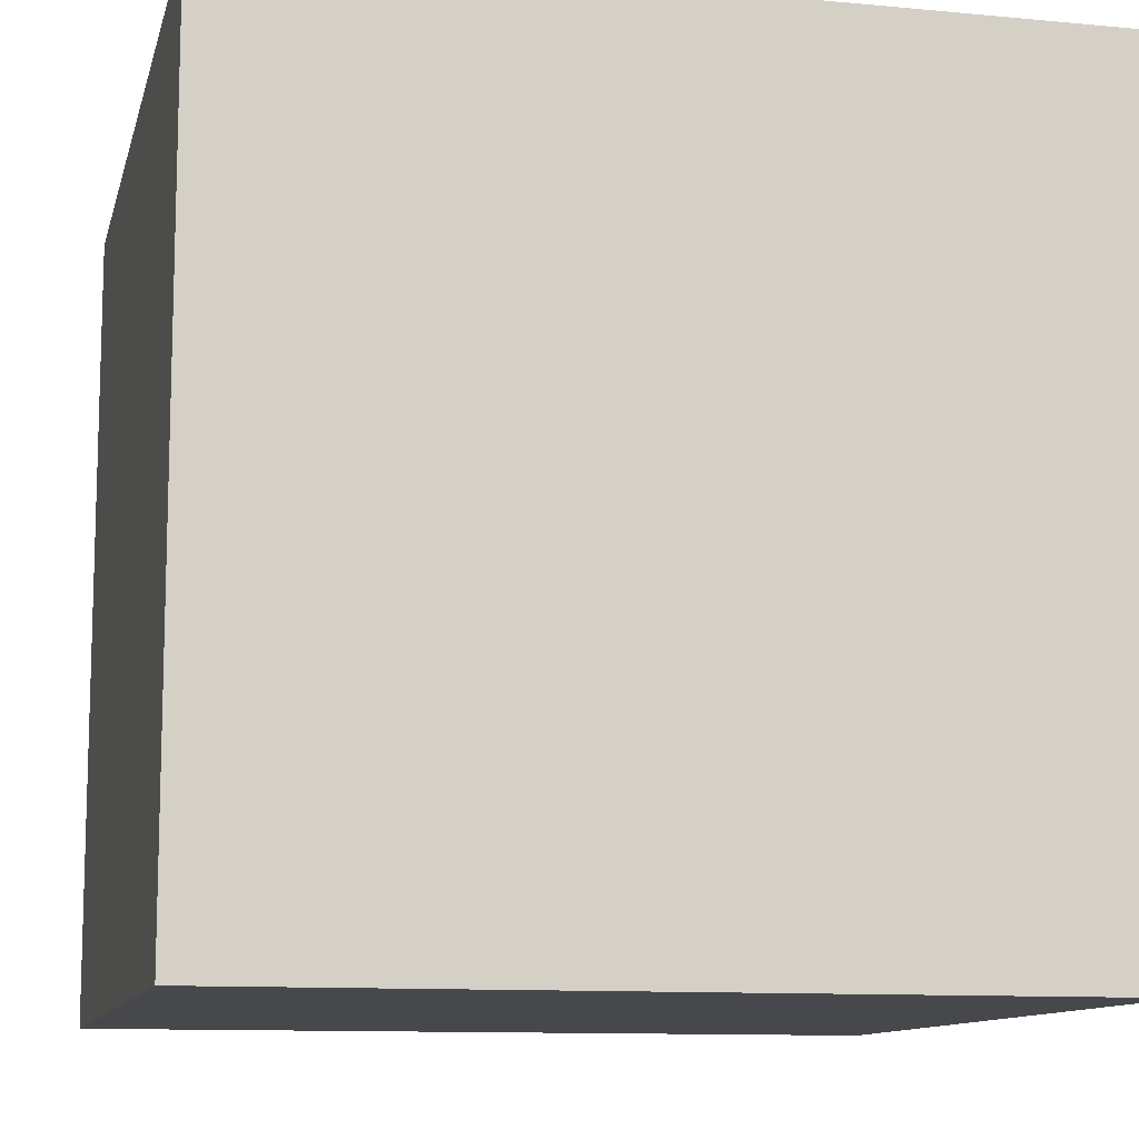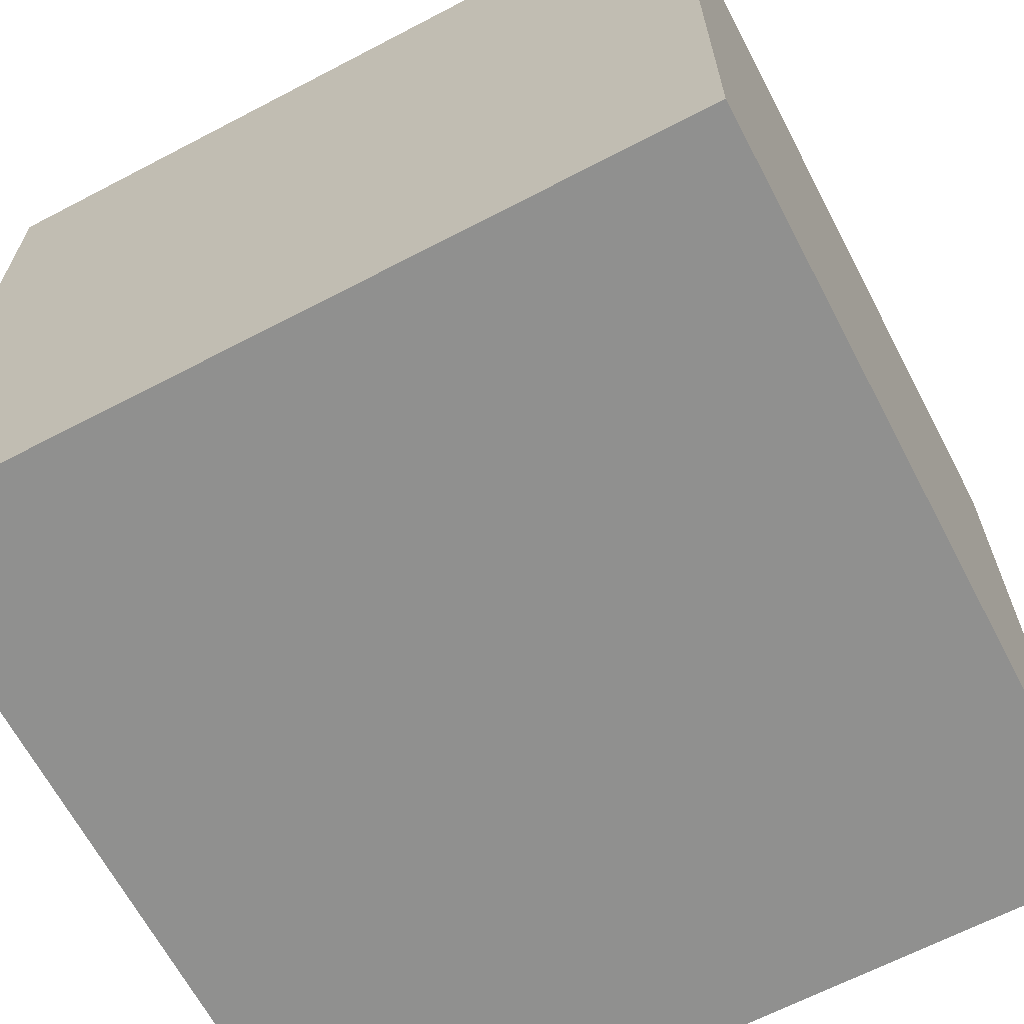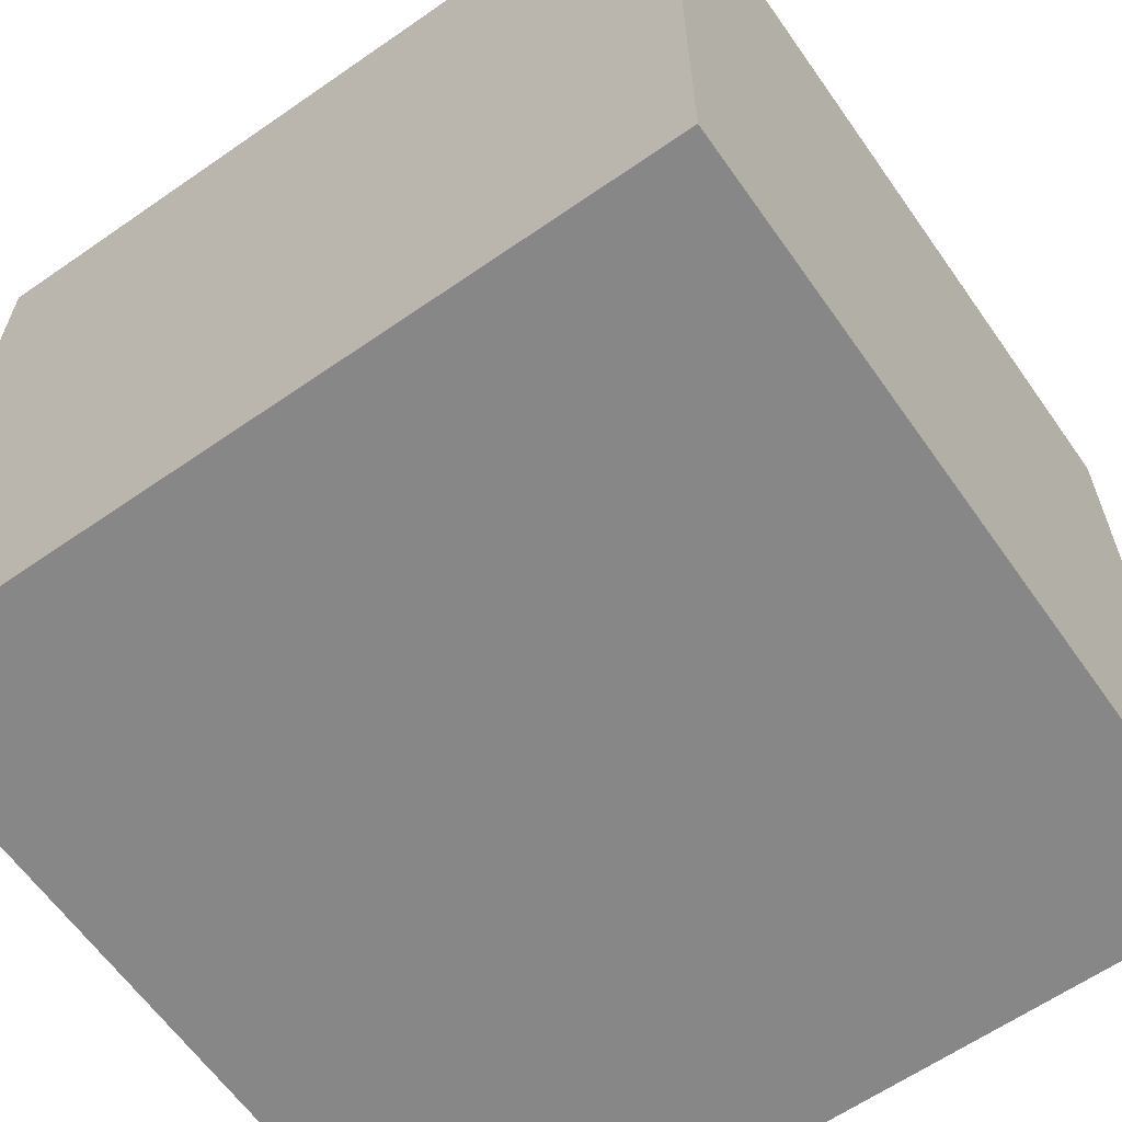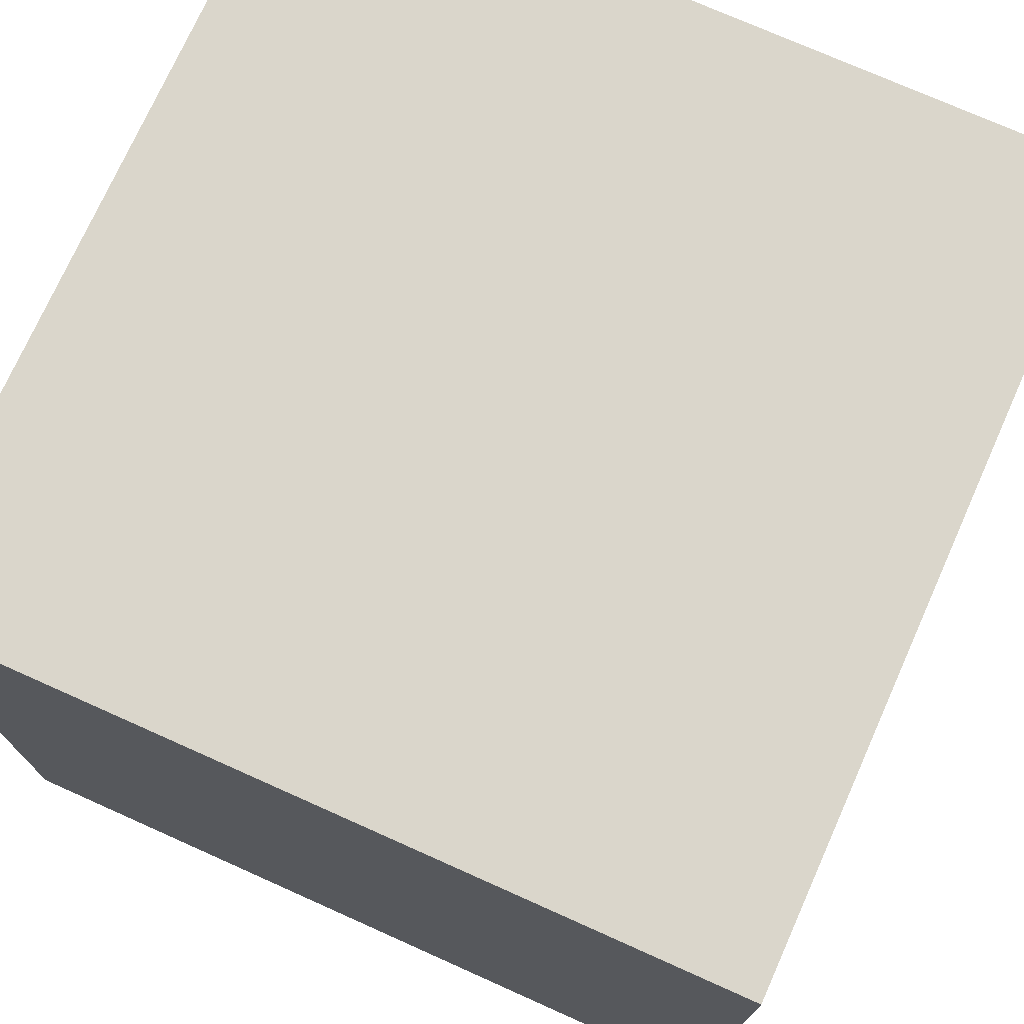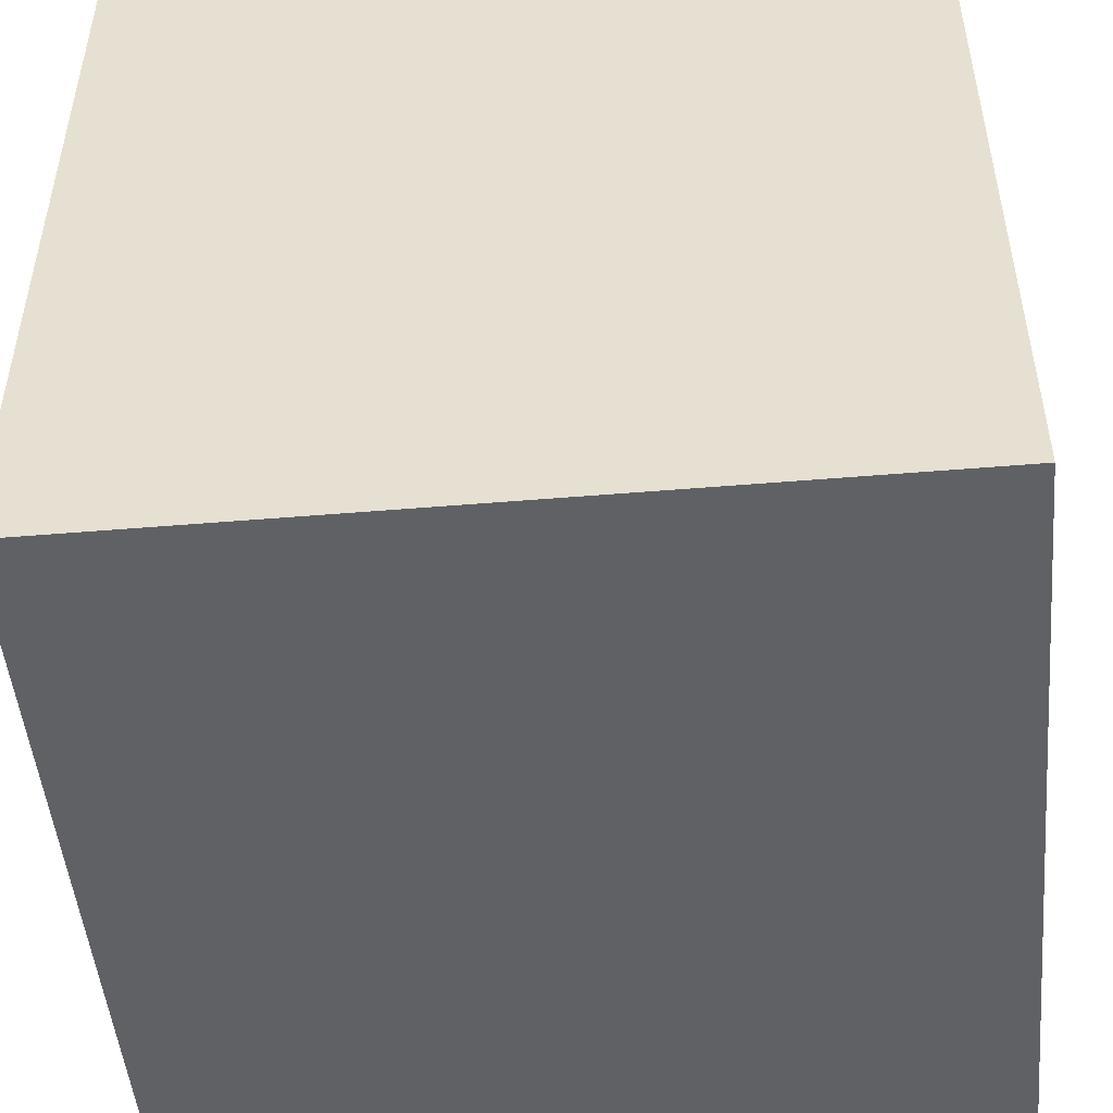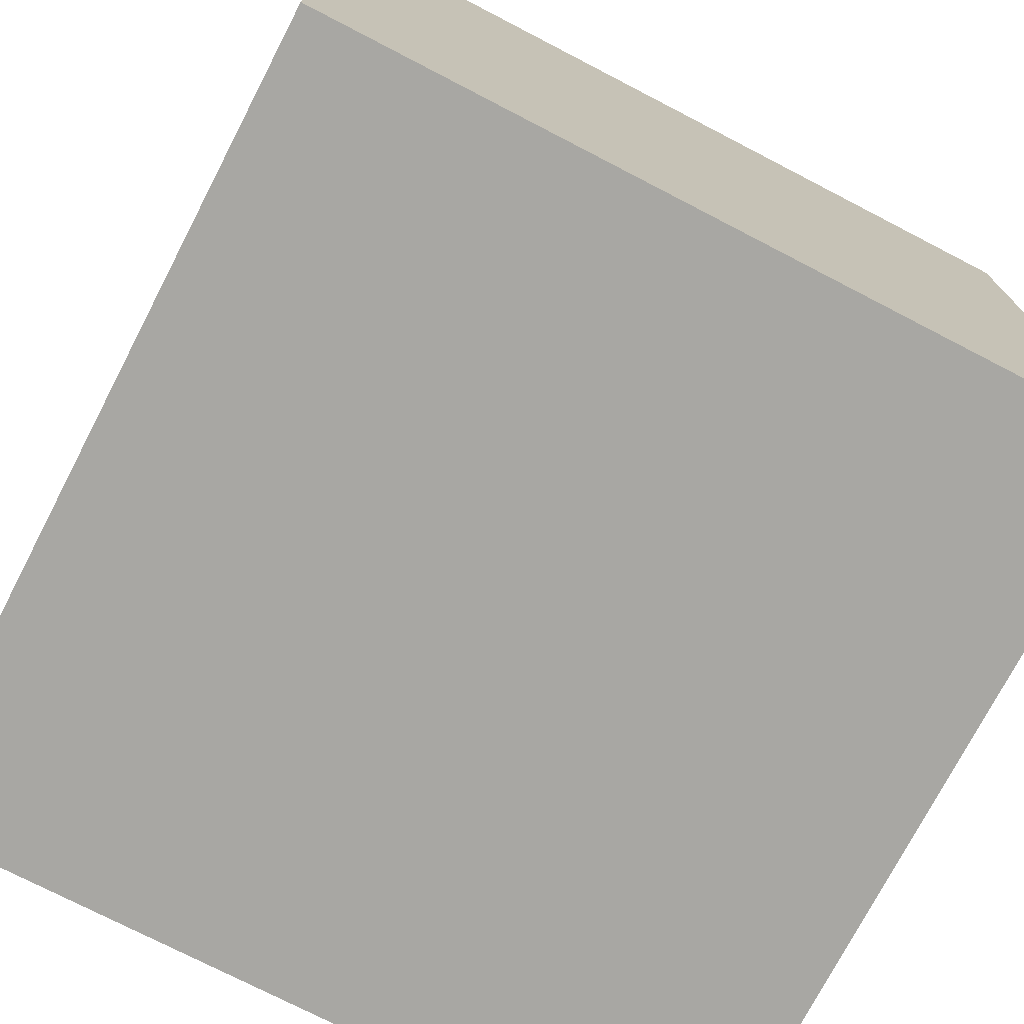
<metadata>
{"format":"obj","ext":"obj","renderer":"f3d","projection":"perspective","resolution":1024,"background":"white","views":[{"elev":-11.1,"azim":166.9,"up":"+Y"},{"elev":-65.5,"azim":-152.3,"up":"+Y"},{"elev":-62.6,"azim":125.1,"up":"+Y"},{"elev":74.1,"azim":-155.9,"up":"+Z"},{"elev":-49.2,"azim":-84.7,"up":"+Z"},{"elev":-74.5,"azim":-117.4,"up":"+Z"}]}
</metadata>
<code>
o Cube
v 1 1 -1
v 1 -1 -1
v 1 1 1
v 1 -1 1
v -1 1 -1
v -1 -1 -1
v -1 1 1
v -1 -1 1
f 1 5 7 3
f 4 3 7 8
f 8 7 5 6
f 6 2 4 8
f 2 1 3 4
f 6 5 1 2

</code>
